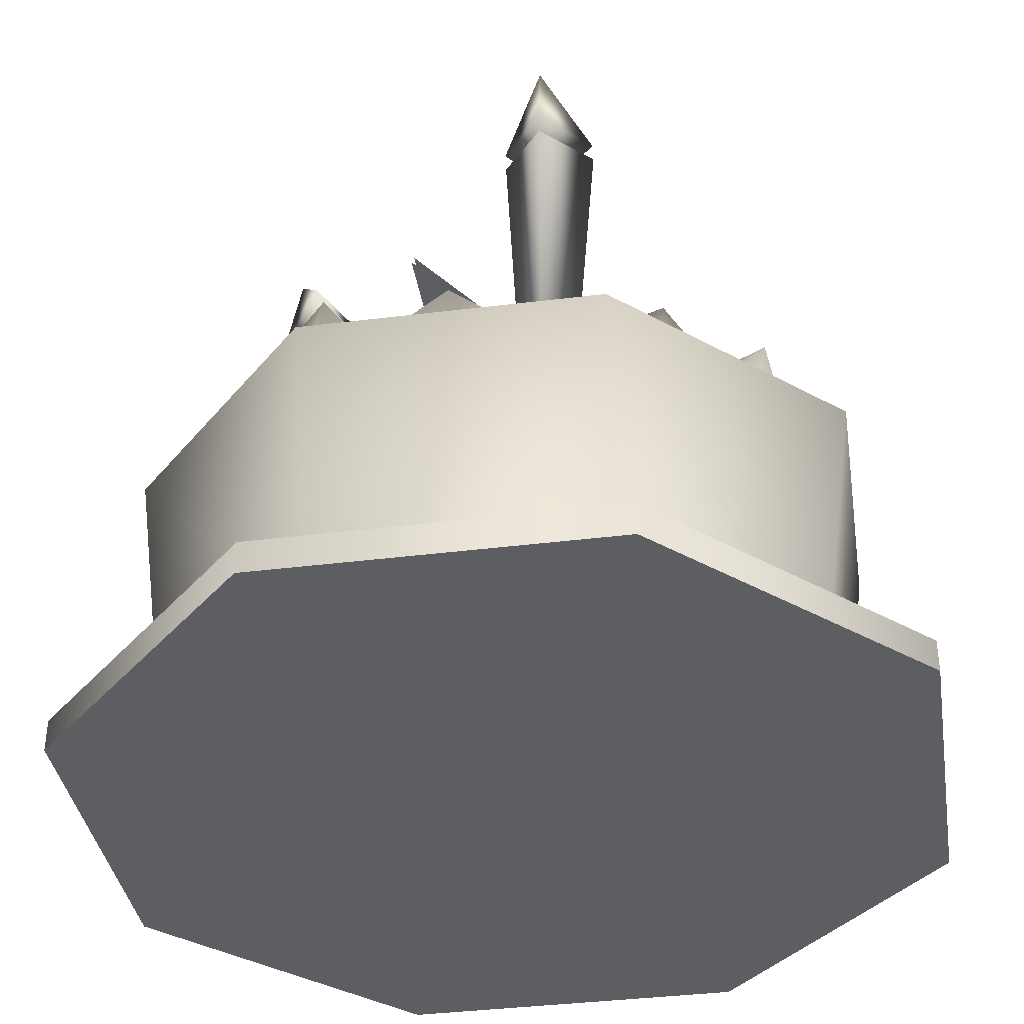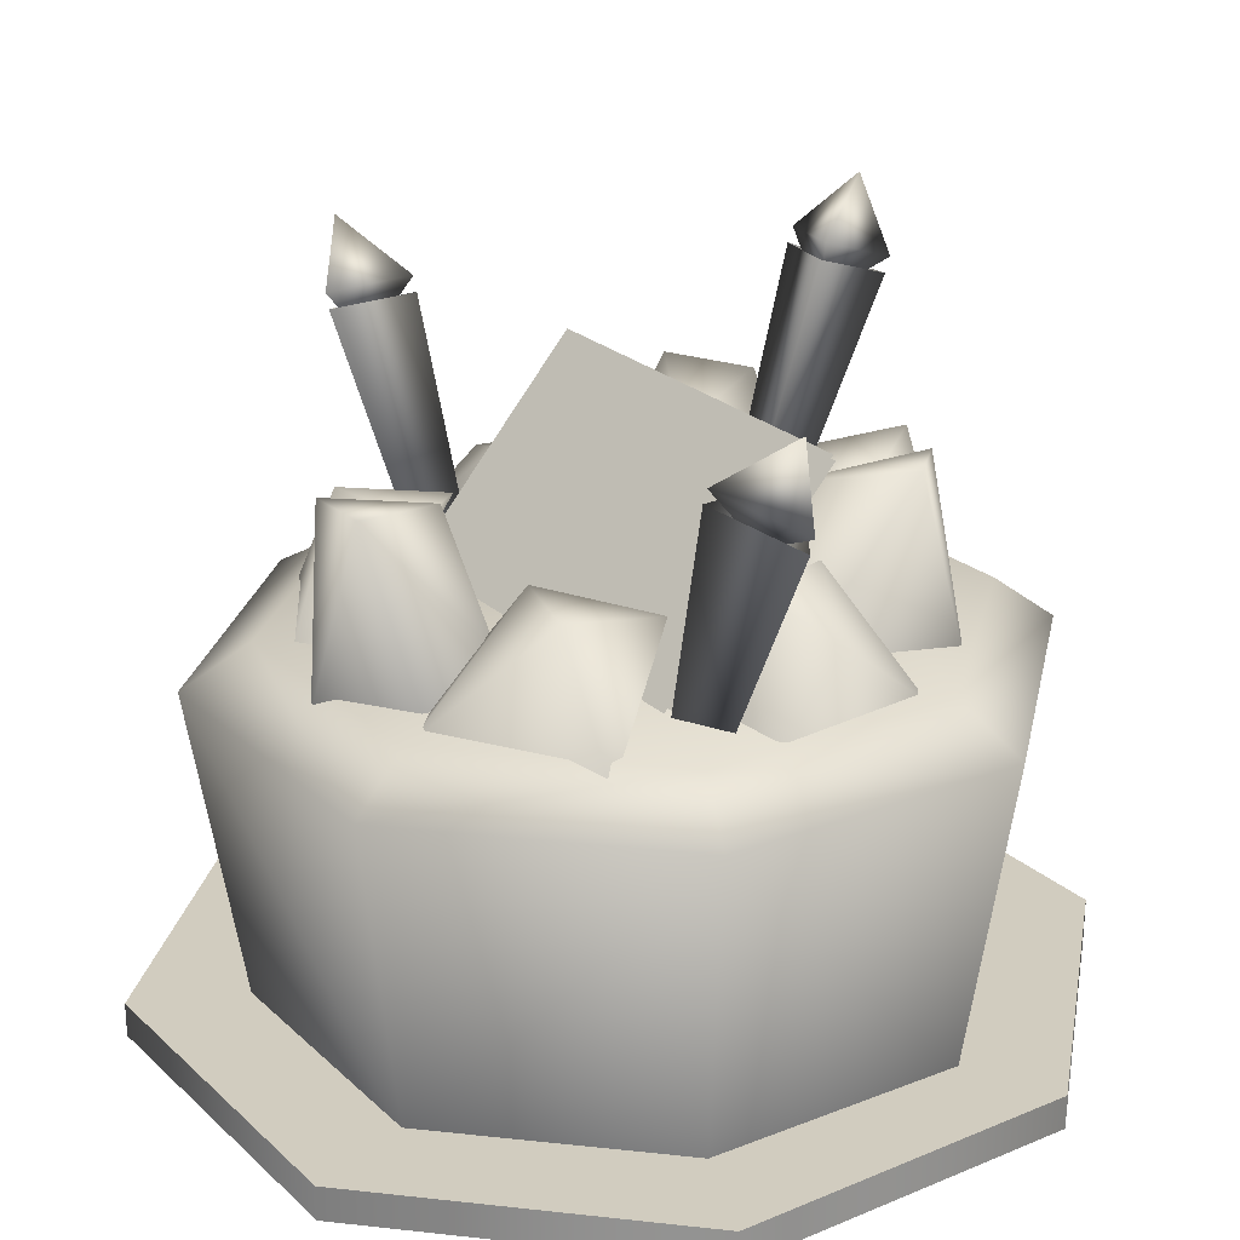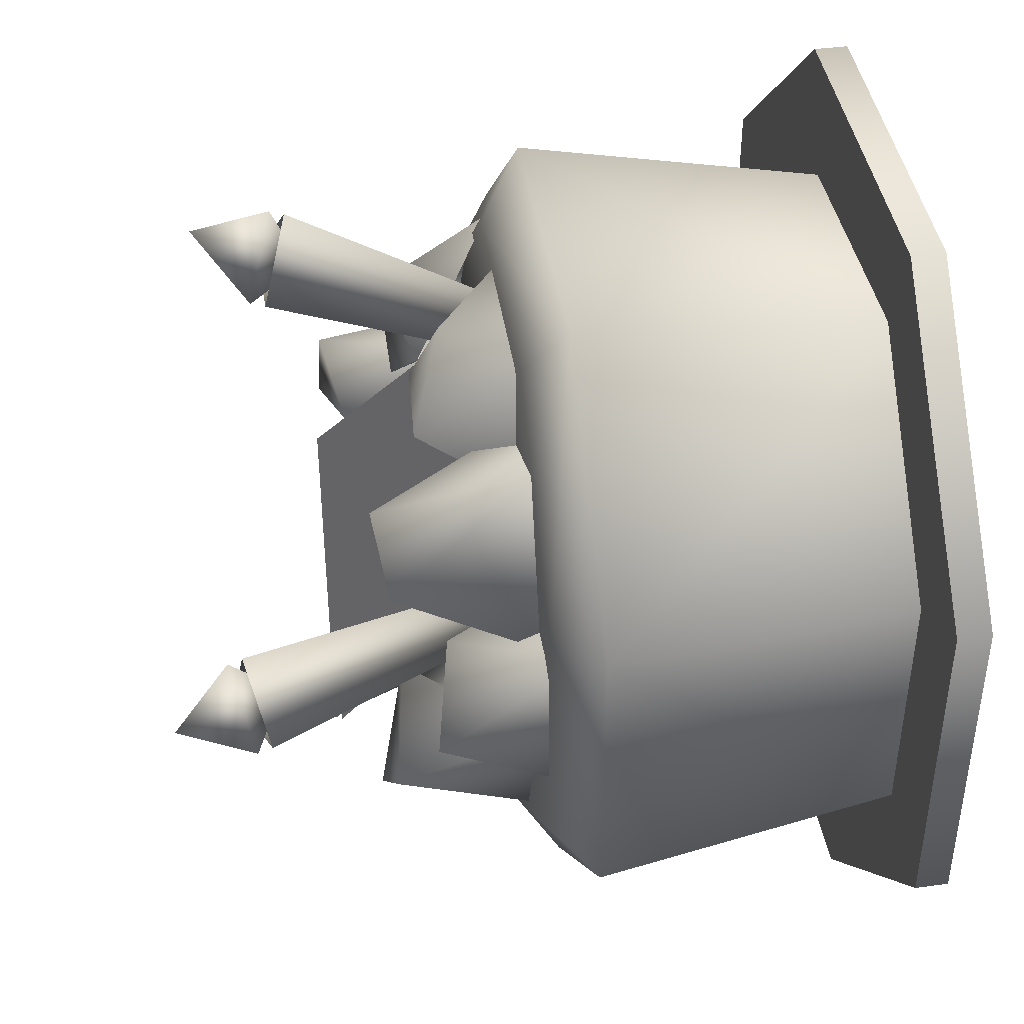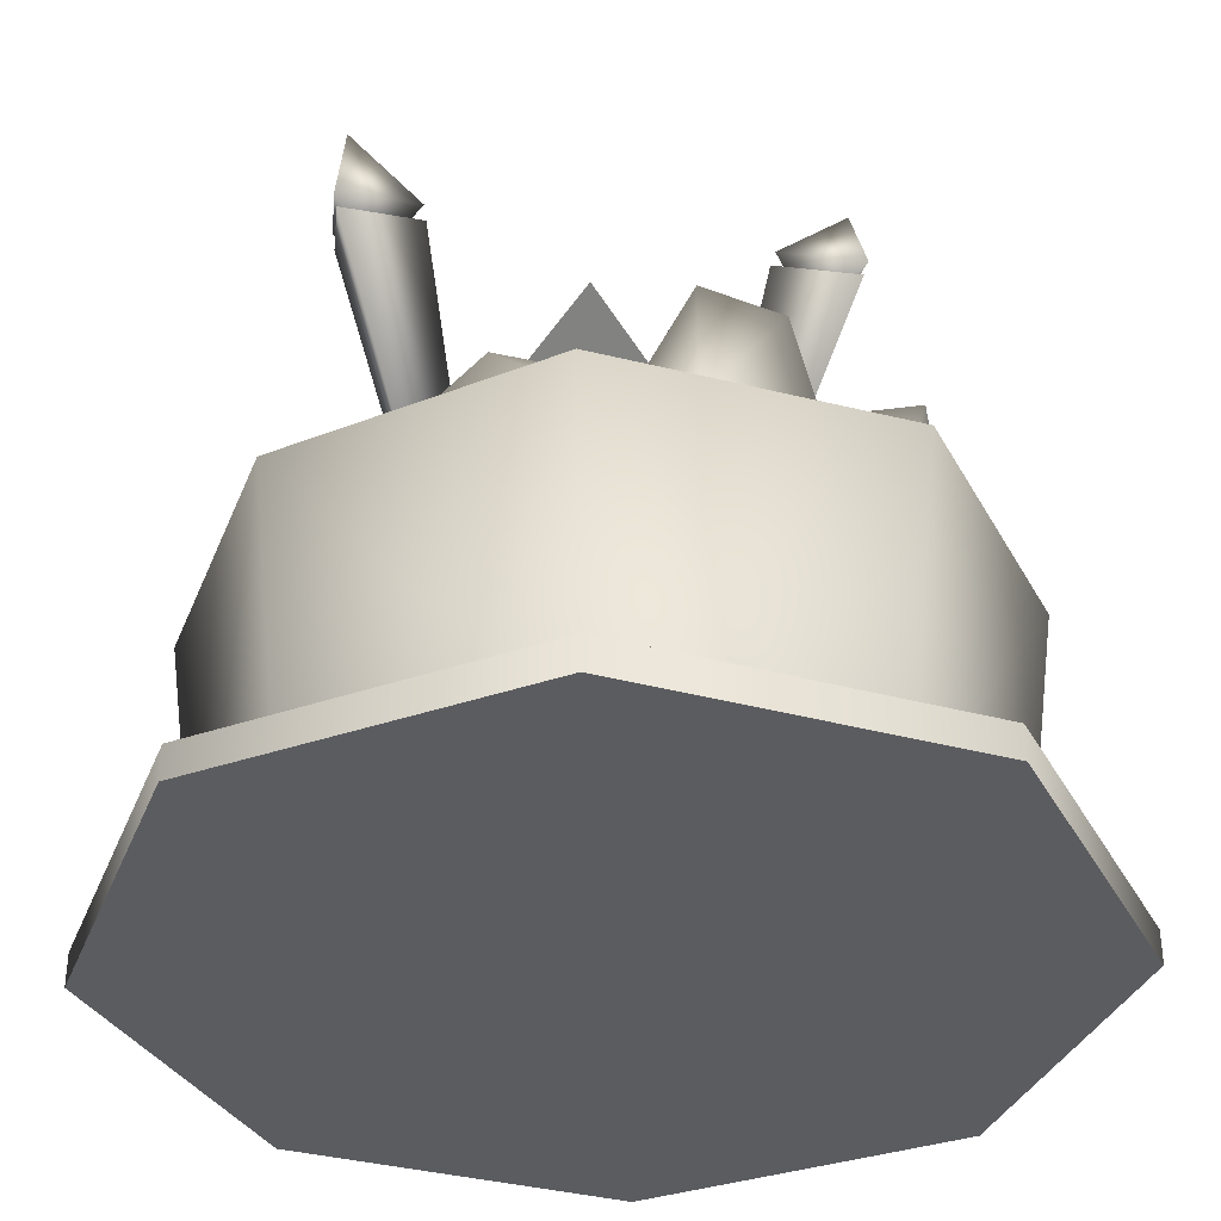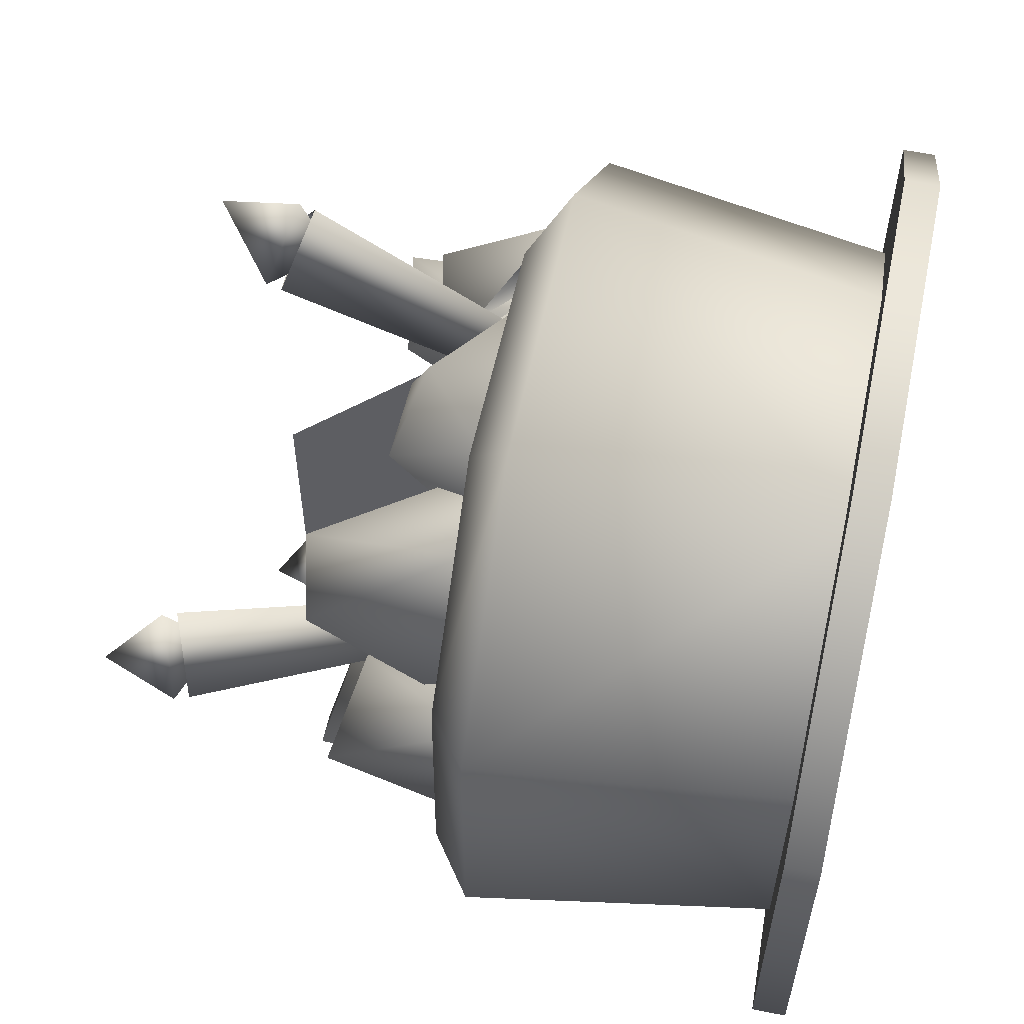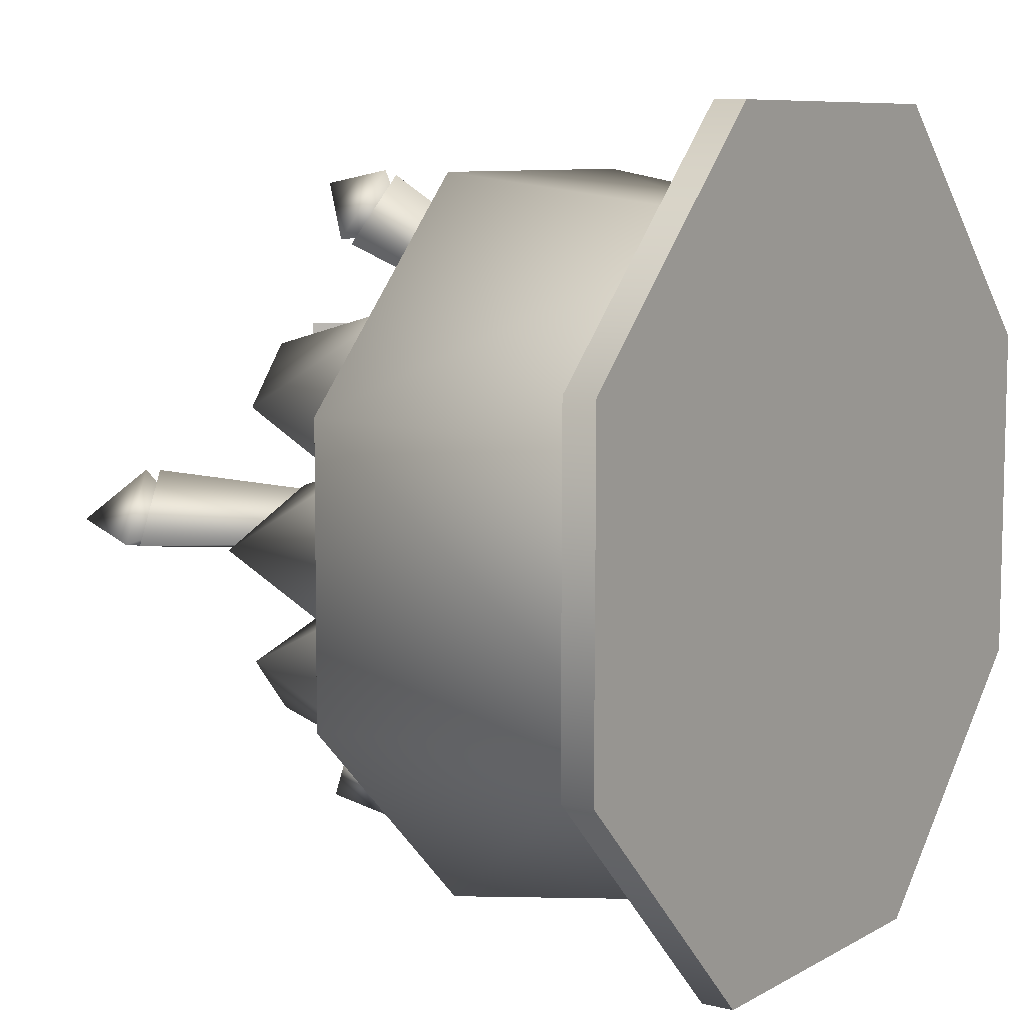
<metadata>
{"format":"obj","ext":"obj","renderer":"f3d","projection":"perspective","resolution":1024,"background":"white","views":[{"elev":-38.0,"azim":9.1,"up":"+Y"},{"elev":23.9,"azim":145.5,"up":"+Y"},{"elev":42.5,"azim":-99.4,"up":"+Z"},{"elev":-34.7,"azim":-154.9,"up":"+Y"},{"elev":58.2,"azim":-78.2,"up":"+Z"},{"elev":8.1,"azim":-55.9,"up":"+Z"}]}
</metadata>
<code>
o _0_0_node
v 0.8531 0.001798 -0.3365
v 0.8531 0.000117 0.3702
v -0.8531 0.001798 -0.3365
v -0.8531 0.000117 0.3702
v 0.3534 -0.001071 0.8699
v -0.3534 -0.001071 0.8699
v 0.3534 0.002986 -0.8362
v -0.3534 0.002986 -0.8362
v 0.8531 0.0695 -0.3363
v -0.8531 0.0695 -0.3363
v 0.8531 0.06782 0.3704
v -0.8531 0.06782 0.3704
v 0.3534 0.06663 0.8701
v -0.3534 0.06663 0.8701
v 0.3534 0.07069 -0.8361
v -0.3534 0.07069 -0.8361
v -0.8531 0.0695 -0.3363
v -0.8531 0.001798 -0.3365
v -0.8531 0.06782 0.3704
v -0.8531 0.000117 0.3702
v 0.8531 0.06782 0.3704
v 0.8531 0.000117 0.3702
v 0.8531 0.0695 -0.3363
v 0.8531 0.001798 -0.3365
v -0.3534 0.06663 0.8701
v -0.3534 -0.001071 0.8699
v 0.3534 0.06663 0.8701
v 0.3534 -0.001071 0.8699
v 0.3534 0.07069 -0.8361
v 0.3534 0.002986 -0.8362
v -0.3534 0.07069 -0.8361
v -0.3534 0.002986 -0.8362
v 0.5794 1.101 -0.0699
v 0.5153 0.7484 -0.1679
v 0.3767 0.8522 -0.1701
v 0.375 1.061 0.004837
v 0.5744 1.094 0.07484
v 0.3763 0.8525 0.1785
v 0.5158 0.7483 0.1753
v 0.6361 0.7377 0.009855
v 0.3767 0.8522 -0.1701
v 0.3763 0.8525 0.1785
v 0.1919 0.7742 0.4098
v 0.1919 0.7742 -0.3901
v -0.151 1.16 0.4098
v -0.151 1.16 -0.3901
v -0.1563 1.147 -0.3901
v 0.1866 0.7616 -0.3901
v -0.1563 1.147 0.4098
v 0.1866 0.7616 0.4098
v 0.2501 0.04108 0.6268
v 0.2979 0.6868 0.737
v -0.2774 0.04327 0.6543
v -0.3122 0.6893 0.7355
v -0.6579 0.04507 0.2578
v -0.7402 0.6914 0.2868
v -0.6512 0.046 -0.2769
v -0.741 0.6924 -0.3145
v 0.2433 0.7736 0.5959
v -0.2622 0.7756 0.6177
v -0.6188 0.7774 0.2425
v -0.6329 0.7783 -0.2687
v -0.259 0.04475 -0.6519
v -0.2957 0.691 -0.7419
v 0.6401 0.03982 0.272
v 0.7332 0.6854 0.3158
v 0.6421 0.04075 -0.2668
v 0.7293 0.6865 -0.2927
v 0.2702 0.04255 -0.6359
v 0.3045 0.6885 -0.7174
v -0.2471 0.7771 -0.6169
v 0.6092 0.7724 0.2627
v 0.6086 0.7733 -0.2482
v 0.2545 0.775 -0.5996
v 0.6086 0.7733 -0.2482
v -0.2622 0.7756 0.6177
v 0.6092 0.7724 0.2627
v 0.2433 0.7736 0.5959
v 0.2545 0.775 -0.5996
v -0.2471 0.7771 -0.6169
v -0.6188 0.7774 0.2425
v -0.6329 0.7783 -0.2687
v -0.3498 0.7046 -0.1697
v -0.6213 0.7046 -0.1661
v -0.4705 0.9509 -0.1069
v -0.6323 0.9958 -0.005187
v -0.6108 0.7046 0.1732
v -0.4478 0.9517 0.1085
v -0.3616 0.7046 0.1768
v -0.4478 0.9517 0.1085
v -0.3616 0.7046 0.1768
v -0.4705 0.9509 -0.1069
v -0.3498 0.7046 -0.1697
v 0.1106 0.7564 -0.5975
v -0.2199 0.7598 -0.5747
v -0.04393 0.9035 -0.5671
v -0.14 0.9682 -0.378
v -0.2359 0.7287 -0.2532
v 0.01337 0.9564 -0.3934
v 0.1154 0.771 -0.3946
v 0.1106 0.7564 0.5975
v -0.04393 0.9035 0.5671
v -0.2199 0.7598 0.5747
v -0.1398 0.9682 0.3775
v -0.2359 0.7287 0.2532
v 0.01337 0.9564 0.4132
v 0.1154 0.771 0.3946
v 0.4817 0.7533 -0.1137
v 0.5648 0.756 -0.2054
v 0.3156 0.9609 -0.1723
v 0.3776 0.9749 -0.3671
v 0.3827 0.739 -0.5171
v 0.148 0.9219 -0.3384
v 0.148 0.9219 -0.3384
v 0.4817 0.7533 -0.1137
v 0.3156 0.9609 -0.1723
v 0.4817 0.7533 0.1137
v 0.3156 0.9609 0.1723
v 0.5648 0.756 0.2054
v 0.3776 0.9749 0.3671
v 0.3827 0.739 0.5171
v 0.148 0.9219 0.3384
v 0.148 0.9219 0.3384
v 0.3156 0.9609 0.1723
v 0.4817 0.7533 0.1137
v -0.5124 0.7738 -0.12
v -0.236 1.021 -0.1633
v -0.4752 1.062 -0.2622
v -0.07746 0.7214 -0.3483
v -0.3532 1.083 -0.3827
v -0.3532 1.083 -0.3827
v -0.07746 0.7214 -0.3483
v -0.3905 0.7613 -0.4683
v -0.5124 0.7738 -0.12
v -0.4752 1.062 -0.2622
v -0.5124 0.7738 0.12
v -0.4752 1.062 0.2622
v -0.236 1.021 0.1633
v -0.3532 1.083 0.3827
v -0.07746 0.7214 0.3483
v -0.3905 0.7613 0.4683
v -0.07746 0.7214 0.3483
v -0.5124 0.7738 0.12
v 0.07609 1.259 -0.5996
v 0.2622 1.259 -0.5996
v 0.1691 1.362 -0.7211
v 0.1691 1.204 -0.7511
v 0.07609 1.259 -0.5996
v 0.1691 1.143 -0.6146
v 0.07609 1.23 -0.589
v 0.08568 0.1105 -0.1461
v 0.2622 1.23 -0.589
v 0.2622 1.23 -0.589
v 0.08568 0.1105 -0.1461
v 0.1691 1.175 -0.7405
v 0.1691 1.175 -0.7405
v 0.08568 0.1105 -0.1461
v 0.07609 1.23 -0.589
v 0.07609 1.259 0.5809
v 0.1691 1.362 0.7023
v 0.2622 1.259 0.5809
v 0.1691 1.204 0.7323
v 0.07609 1.259 0.5809
v 0.1691 1.143 0.5958
v 0.07609 1.23 0.5702
v 0.2622 1.23 0.5702
v 0.08568 0.1105 0.1273
v 0.2622 1.23 0.5702
v 0.1691 1.175 0.7217
v 0.08568 0.1105 0.1273
v 0.1691 1.175 0.7217
v 0.07609 1.23 0.5702
v 0.08568 0.1105 0.1273
v -0.3804 1.405 -0.06522
v -0.5055 1.498 0.002039
v -0.4417 1.382 0.1091
v -0.5528 1.342 -0.0346
v -0.3804 1.405 -0.06522
v -0.4227 1.278 0.003079
v -0.3697 1.375 -0.06522
v -0.4311 1.353 0.1091
v -0.04678 0.2148 0.00157
v -0.4311 1.353 0.1091
v -0.5422 1.313 -0.0346
v -0.04678 0.2148 0.00157
v -0.5422 1.313 -0.0346
v -0.3697 1.375 -0.06522
v -0.04678 0.2148 0.00157
f 1 2 3
f 1 3 7
f 3 8 7
f 2 4 3
f 2 5 4
f 5 6 4
f 9 10 11
f 9 15 10
f 15 16 10
f 10 12 11
f 11 12 13
f 12 14 13
f 17 18 19
f 32 18 17
f 31 32 17
f 30 32 31
f 29 30 31
f 24 30 29
f 23 24 29
f 22 24 23
f 21 22 23
f 28 22 21
f 27 28 21
f 26 28 27
f 25 26 27
f 20 26 25
f 19 20 25
f 18 20 19
f 33 34 35
f 33 40 34
f 40 33 37
f 37 39 40
f 38 39 37
f 36 37 33
f 36 33 41
f 42 36 41
f 36 42 37
f 43 44 45
f 44 46 45
f 47 48 49
f 48 50 49
f 51 52 53
f 51 65 52
f 65 66 52
f 65 67 66
f 67 68 66
f 68 67 70
f 68 70 74
f 73 68 74
f 68 73 72
f 66 68 72
f 66 72 59
f 52 66 59
f 52 59 54
f 52 54 53
f 54 56 53
f 61 56 54
f 56 61 58
f 56 58 57
f 55 56 57
f 56 55 53
f 59 60 54
f 60 61 54
f 61 62 58
f 58 62 71
f 64 58 71
f 57 58 64
f 63 57 64
f 63 64 70
f 69 63 70
f 67 69 70
f 70 64 74
f 64 71 74
f 75 76 77
f 81 76 75
f 79 81 75
f 79 80 81
f 80 82 81
f 76 78 77
f 83 84 85
f 85 84 86
f 85 86 88
f 88 86 87
f 88 87 89
f 84 87 86
f 90 91 92
f 91 93 92
f 94 95 96
f 96 99 94
f 96 97 99
f 96 95 97
f 95 98 97
f 99 100 94
f 101 102 103
f 102 101 106
f 102 106 104
f 102 104 103
f 103 104 105
f 106 101 107
f 108 109 110
f 110 109 111
f 109 112 111
f 111 112 113
f 116 111 114
f 114 115 116
f 117 118 119
f 118 120 119
f 119 120 121
f 120 122 121
f 124 123 120
f 123 124 125
f 126 127 128
f 128 127 130
f 127 129 130
f 131 132 133
f 133 135 131
f 134 135 133
f 136 137 138
f 137 139 138
f 141 139 137
f 139 141 142
f 138 139 140
f 143 141 137
f 144 145 146
f 145 144 149
f 147 145 149
f 145 147 146
f 147 148 146
f 148 147 149
f 150 151 152
f 153 154 155
f 156 157 158
f 159 160 161
f 161 164 159
f 162 164 161
f 161 160 162
f 162 160 163
f 163 164 162
f 165 166 167
f 168 169 170
f 171 172 173
f 174 175 176
f 176 179 174
f 177 179 176
f 176 175 177
f 177 175 178
f 178 179 177
f 180 181 182
f 183 184 185
f 186 187 188

</code>
